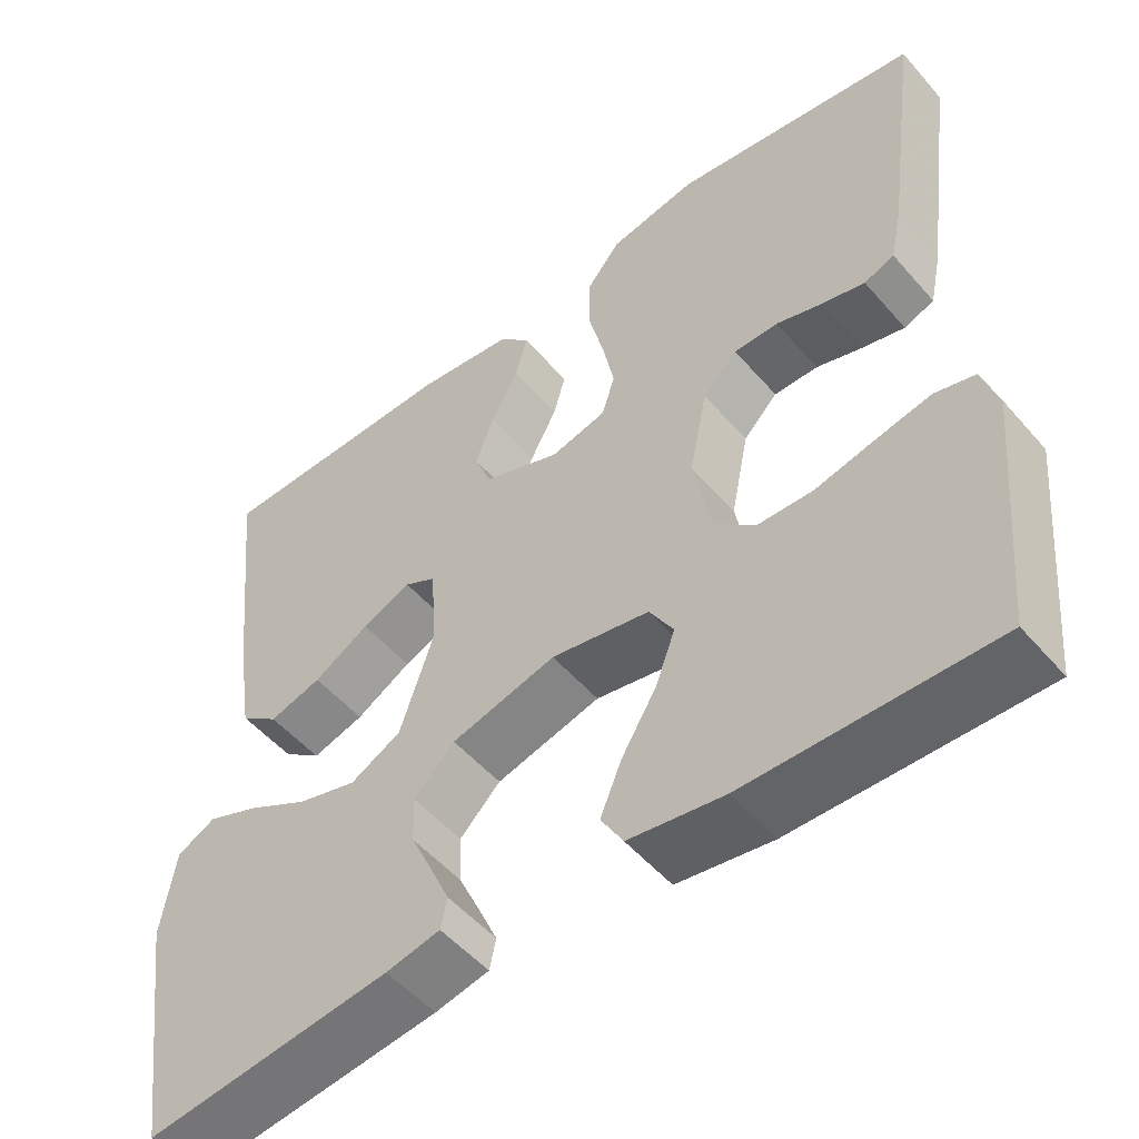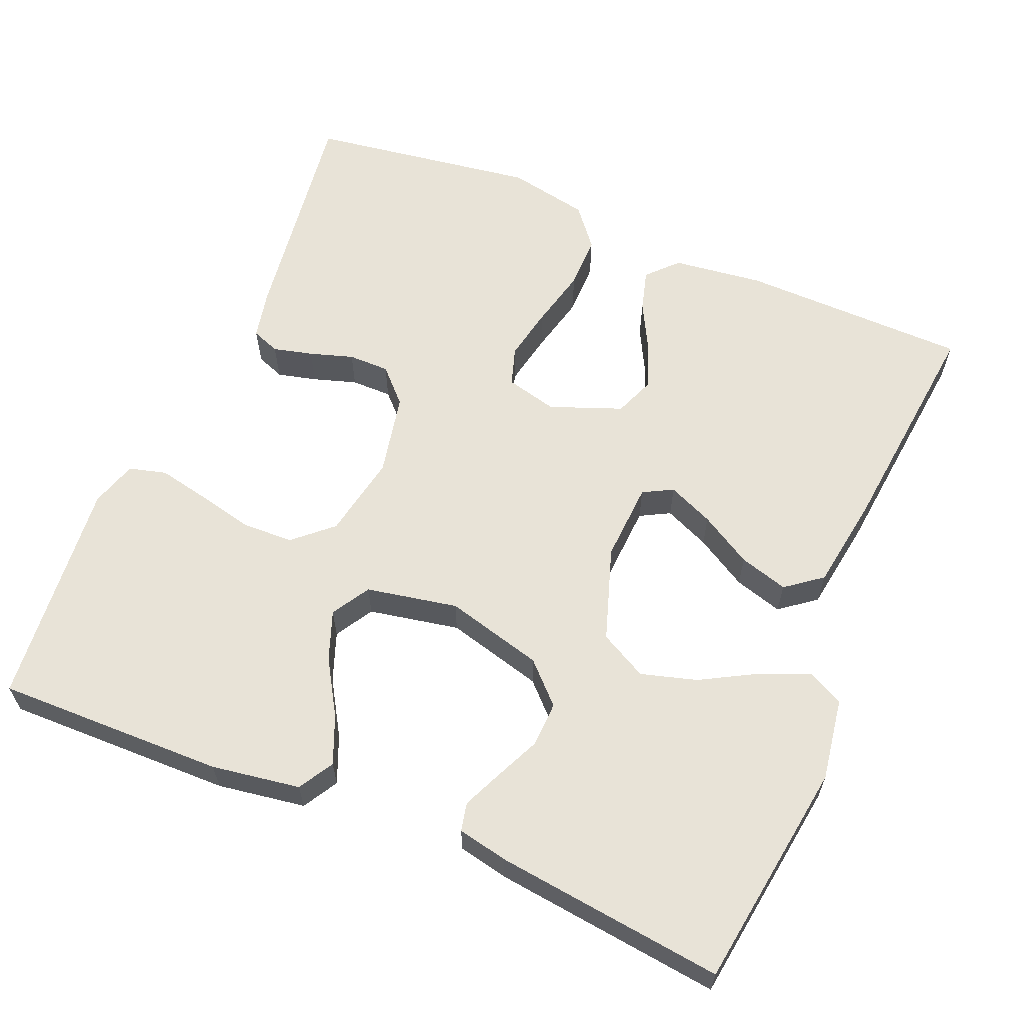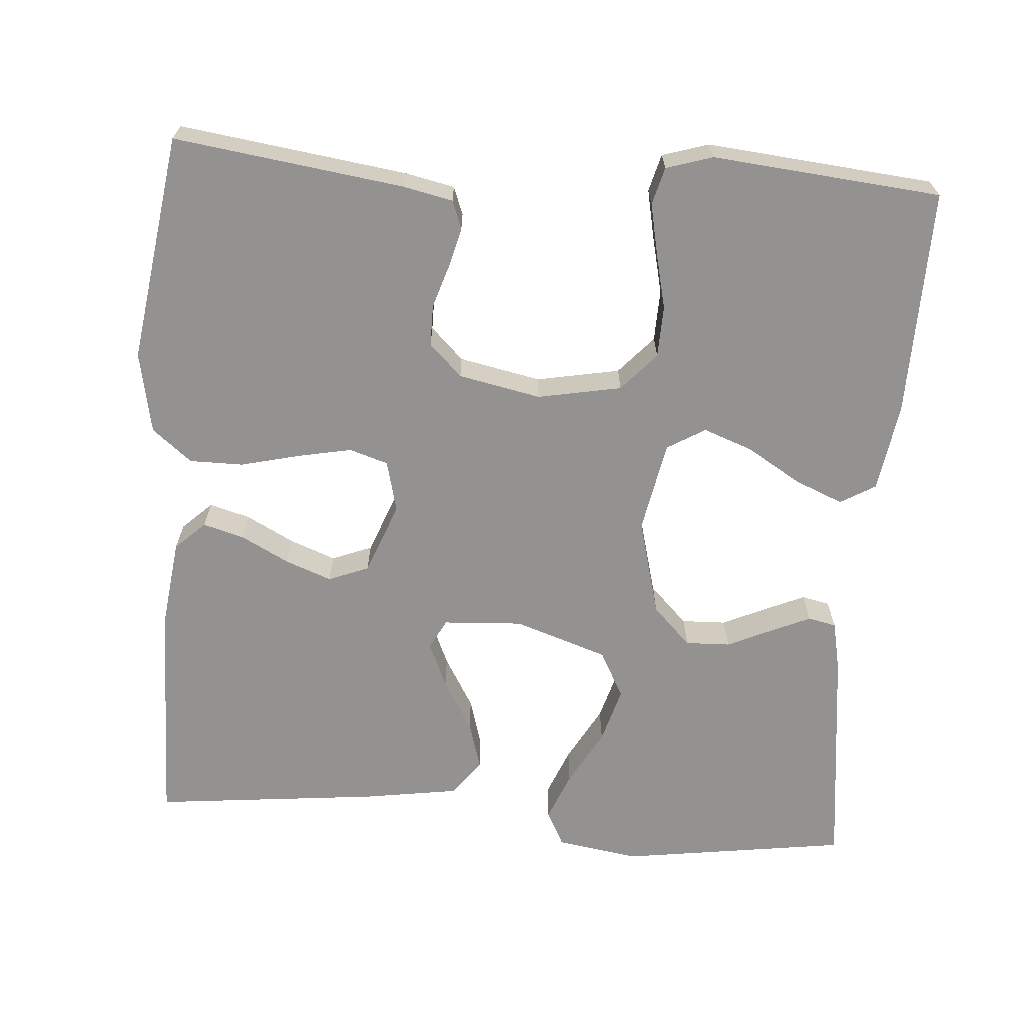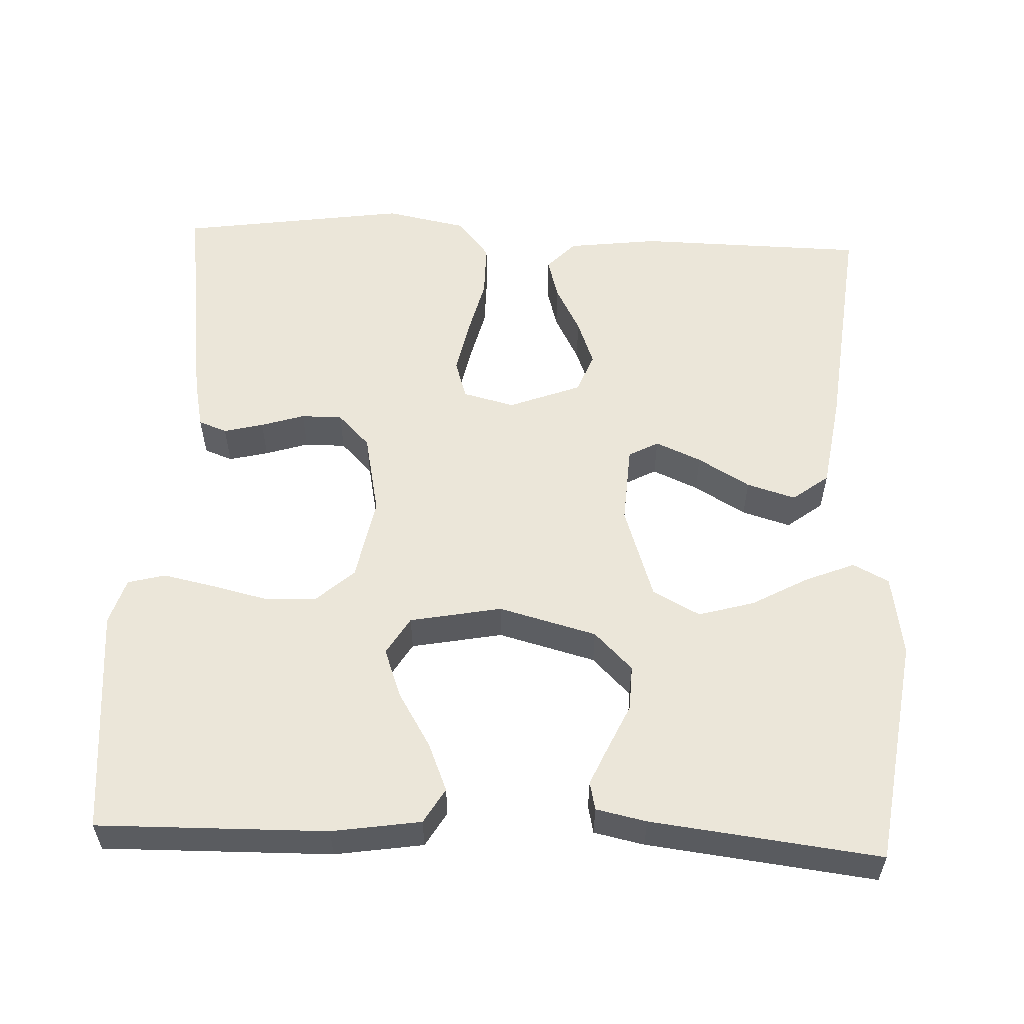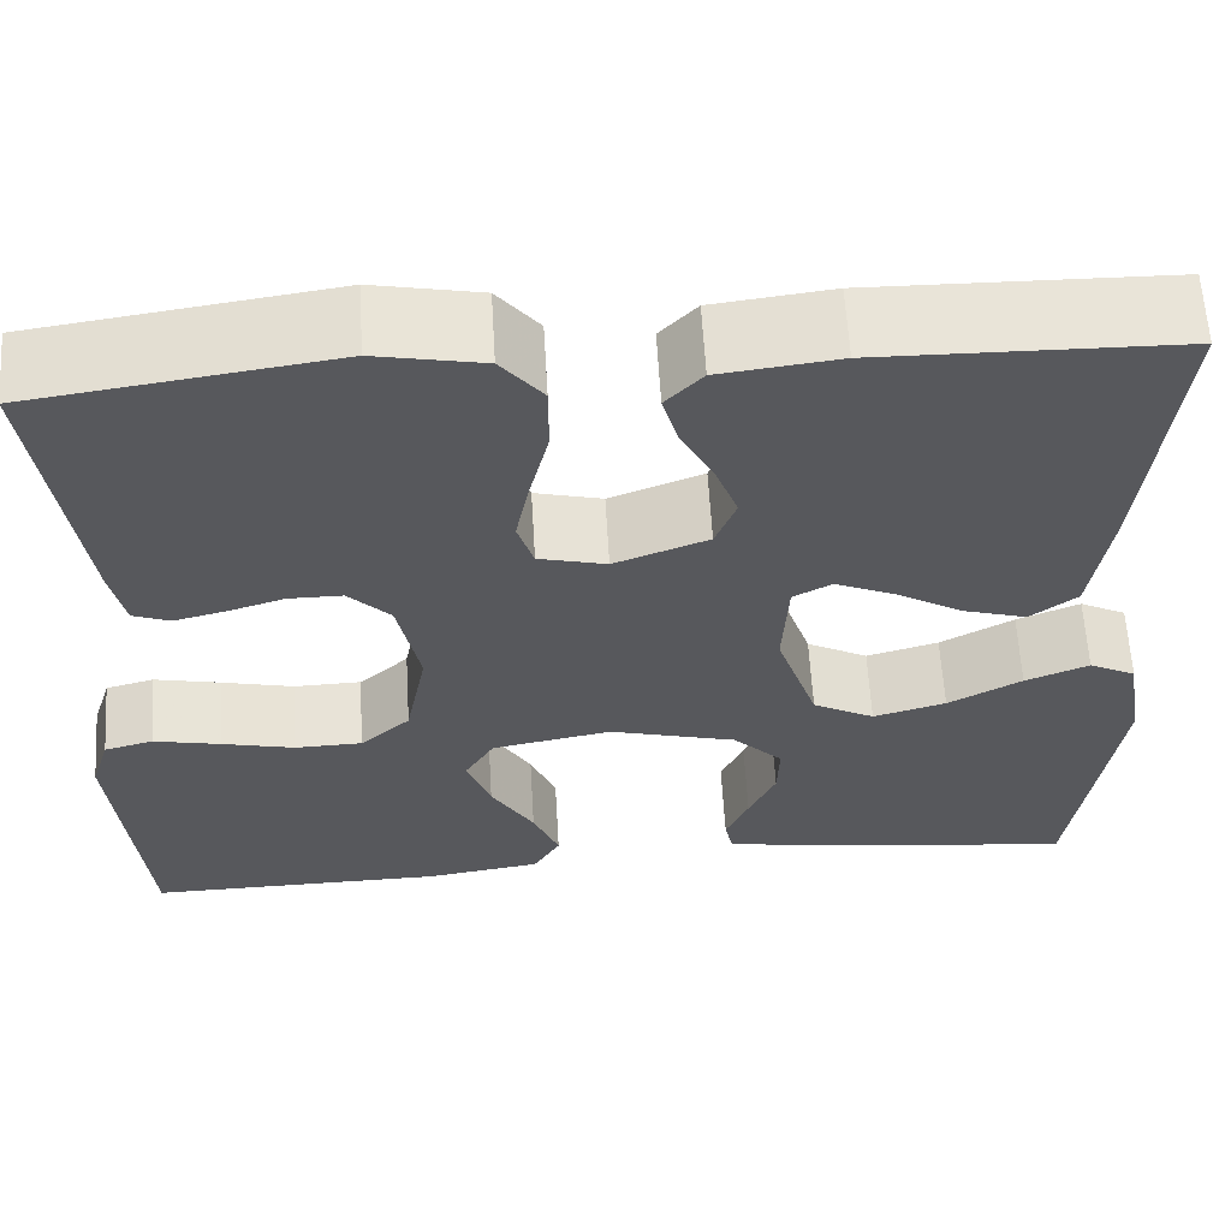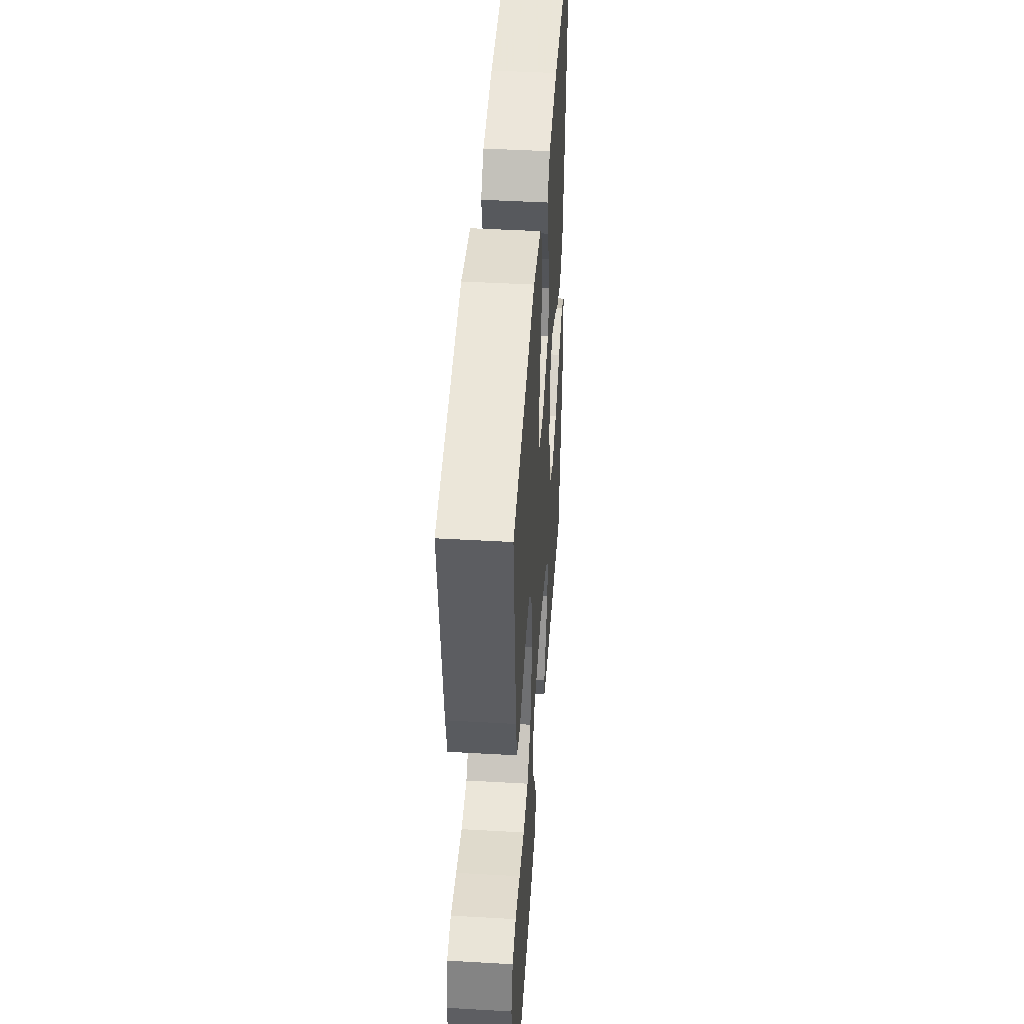
<metadata>
{"format":"obj","ext":"obj","renderer":"f3d","projection":"perspective","resolution":1024,"background":"white","views":[{"elev":-51.9,"azim":39.5,"up":"+Z"},{"elev":61.7,"azim":-157.3,"up":"+Y"},{"elev":-66.4,"azim":85.7,"up":"+Y"},{"elev":56.3,"azim":-177.5,"up":"+Y"},{"elev":61.2,"azim":176.6,"up":"+Z"},{"elev":45.4,"azim":93.8,"up":"+Z"}]}
</metadata>
<code>
v 0.5 0.07 0.5
v 0.459 0.07 0.2
v 0.445 0.07 0.134
v 0.408 0.07 0.12
v 0.356 0.07 0.133
v 0.299 0.07 0.151
v 0.245 0.07 0.151
v 0.203 0.07 0.108
v 0.181 0.07 0
v 0.202 0.07 -0.11
v 0.252 0.07 -0.155
v 0.32 0.07 -0.157
v 0.393 0.07 -0.14
v 0.46 0.07 -0.126
v 0.509 0.07 -0.139
v 0.528 0.07 -0.2
v 0.5 0.07 -0.5
v 0.2 0.07 -0.495
v 0.084 0.07 -0.477
v 0.057 0.07 -0.431
v 0.083 0.07 -0.368
v 0.126 0.07 -0.297
v 0.15 0.07 -0.232
v 0.12 0.07 -0.182
v 0 0.07 -0.159
v -0.128 0.07 -0.193
v -0.178 0.07 -0.243
v -0.176 0.07 -0.302
v -0.149 0.07 -0.361
v -0.126 0.07 -0.413
v -0.134 0.07 -0.45
v -0.2 0.07 -0.464
v -0.5 0.07 -0.5
v -0.543 0.07 -0.2
v -0.526 0.07 -0.092
v -0.479 0.07 -0.068
v -0.415 0.07 -0.094
v -0.341 0.07 -0.135
v -0.268 0.07 -0.156
v -0.206 0.07 -0.123
v -0.165 0.07 0
v -0.171 0.07 0.104
v -0.21 0.07 0.125
v -0.27 0.07 0.099
v -0.338 0.07 0.059
v -0.402 0.07 0.04
v -0.449 0.07 0.076
v -0.468 0.07 0.2
v -0.5 0.07 0.5
v -0.2 0.07 0.505
v -0.081 0.07 0.49
v -0.044 0.07 0.451
v -0.059 0.07 0.397
v -0.092 0.07 0.334
v -0.115 0.07 0.273
v -0.094 0.07 0.22
v 0 0.07 0.184
v 0.068 0.07 0.201
v 0.084 0.07 0.252
v 0.07 0.07 0.322
v 0.051 0.07 0.4
v 0.051 0.07 0.471
v 0.093 0.07 0.523
v 0.2 0.07 0.544
v 0.5 0 0.5
v 0.459 0 0.2
v 0.445 0 0.134
v 0.408 0 0.12
v 0.356 0 0.133
v 0.299 0 0.151
v 0.245 0 0.151
v 0.203 0 0.108
v 0.181 0 0
v 0.202 0 -0.11
v 0.252 0 -0.155
v 0.32 0 -0.157
v 0.393 0 -0.14
v 0.46 0 -0.126
v 0.509 0 -0.139
v 0.528 0 -0.2
v 0.5 0 -0.5
v 0.2 0 -0.495
v 0.084 0 -0.477
v 0.057 0 -0.431
v 0.083 0 -0.368
v 0.126 0 -0.297
v 0.15 0 -0.232
v 0.12 0 -0.182
v 0 0 -0.159
v -0.128 0 -0.193
v -0.178 0 -0.243
v -0.176 0 -0.302
v -0.149 0 -0.361
v -0.126 0 -0.413
v -0.134 0 -0.45
v -0.2 0 -0.464
v -0.5 0 -0.5
v -0.543 0 -0.2
v -0.526 0 -0.092
v -0.479 0 -0.068
v -0.415 0 -0.094
v -0.341 0 -0.135
v -0.268 0 -0.156
v -0.206 0 -0.123
v -0.165 0 0
v -0.171 0 0.104
v -0.21 0 0.125
v -0.27 0 0.099
v -0.338 0 0.059
v -0.402 0 0.04
v -0.449 0 0.076
v -0.468 0 0.2
v -0.5 0 0.5
v -0.2 0 0.505
v -0.081 0 0.49
v -0.044 0 0.451
v -0.059 0 0.397
v -0.092 0 0.334
v -0.115 0 0.273
v -0.094 0 0.22
v 0 0 0.184
v 0.068 0 0.201
v 0.084 0 0.252
v 0.07 0 0.322
v 0.051 0 0.4
v 0.051 0 0.471
v 0.093 0 0.523
v 0.2 0 0.544
f 60 61 62 63
f 59 60 63 64
f 58 59 64 1
f 51 52 53 54
f 51 54 55
f 50 51 55
f 49 50 55
f 48 49 55 56
f 44 45 46 47
f 43 44 47 48
f 35 36 37 38
f 35 38 39
f 34 35 39
f 33 34 39
f 32 33 39 40
f 28 29 30 31
f 28 31 32
f 27 28 32 40
f 19 20 21 22
f 19 22 23
f 18 19 23
f 17 18 23
f 16 17 23 24
f 12 13 14 15
f 12 15 16 24
f 3 4 5 6
f 1 2 3 6
f 58 1 6 7
f 57 58 7 8
f 43 48 56 57
f 42 43 57 8
f 41 42 8 9
f 26 27 40 41
f 25 26 41 9
f 11 12 24 25
f 10 11 25
f 9 10 25
f 127 126 125 124
f 128 127 124 123
f 65 128 123 122
f 118 117 116 115
f 119 118 115
f 119 115 114
f 119 114 113
f 120 119 113 112
f 111 110 109 108
f 112 111 108 107
f 102 101 100 99
f 103 102 99
f 103 99 98
f 103 98 97
f 104 103 97 96
f 95 94 93 92
f 96 95 92
f 104 96 92 91
f 86 85 84 83
f 87 86 83
f 87 83 82
f 87 82 81
f 88 87 81 80
f 79 78 77 76
f 88 80 79 76
f 70 69 68 67
f 70 67 66 65
f 71 70 65 122
f 72 71 122 121
f 121 120 112 107
f 72 121 107 106
f 73 72 106 105
f 105 104 91 90
f 73 105 90 89
f 89 88 76 75
f 89 75 74
f 89 74 73
f 1 65 66 2
f 2 66 67 3
f 3 67 68 4
f 4 68 69 5
f 5 69 70 6
f 6 70 71 7
f 7 71 72 8
f 8 72 73 9
f 9 73 74 10
f 10 74 75 11
f 11 75 76 12
f 12 76 77 13
f 13 77 78 14
f 14 78 79 15
f 15 79 80 16
f 16 80 81 17
f 17 81 82 18
f 18 82 83 19
f 19 83 84 20
f 20 84 85 21
f 21 85 86 22
f 22 86 87 23
f 23 87 88 24
f 24 88 89 25
f 25 89 90 26
f 26 90 91 27
f 27 91 92 28
f 28 92 93 29
f 29 93 94 30
f 30 94 95 31
f 31 95 96 32
f 32 96 97 33
f 33 97 98 34
f 34 98 99 35
f 35 99 100 36
f 36 100 101 37
f 37 101 102 38
f 38 102 103 39
f 39 103 104 40
f 40 104 105 41
f 41 105 106 42
f 42 106 107 43
f 43 107 108 44
f 44 108 109 45
f 45 109 110 46
f 46 110 111 47
f 47 111 112 48
f 48 112 113 49
f 49 113 114 50
f 50 114 115 51
f 51 115 116 52
f 52 116 117 53
f 53 117 118 54
f 54 118 119 55
f 55 119 120 56
f 56 120 121 57
f 57 121 122 58
f 58 122 123 59
f 59 123 124 60
f 60 124 125 61
f 61 125 126 62
f 62 126 127 63
f 63 127 128 64
f 64 128 65 1

</code>
